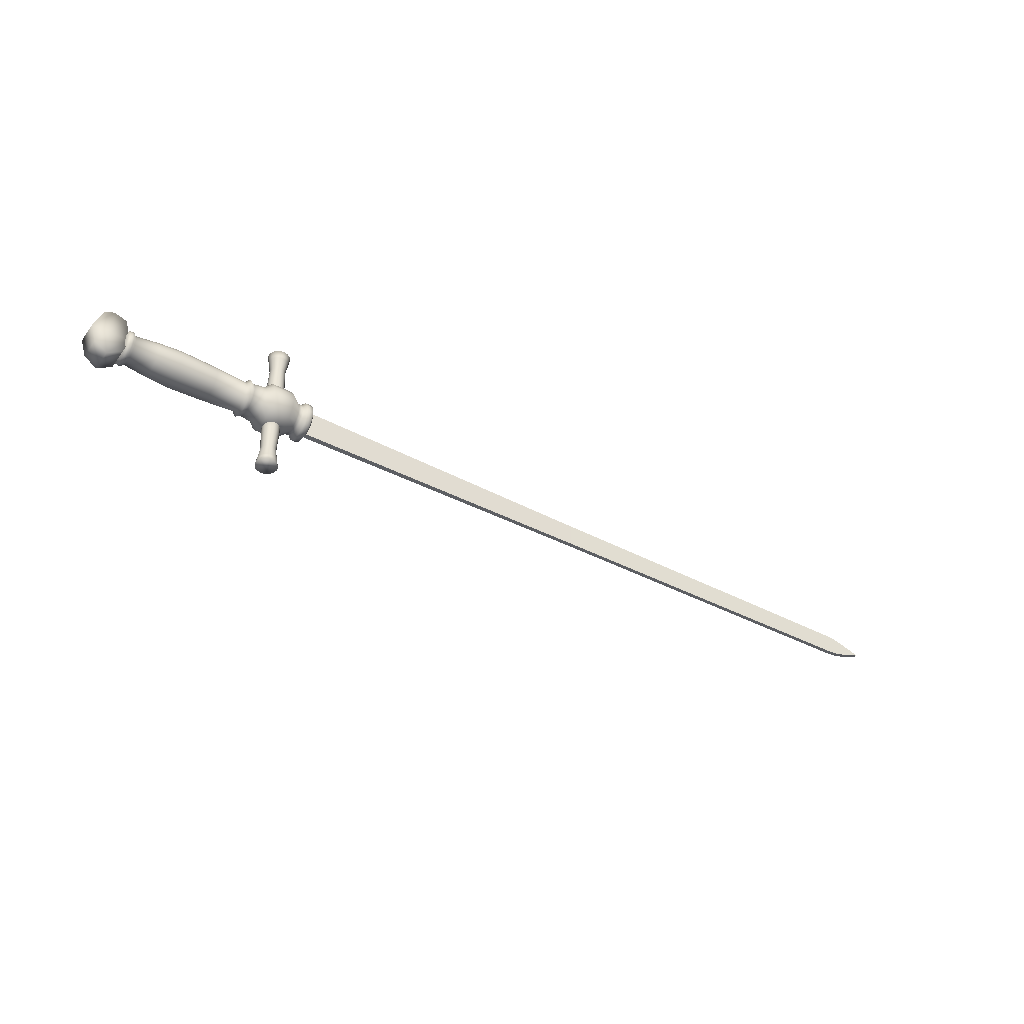
<metadata>
{"format":"obj","ext":"obj","renderer":"f3d","projection":"perspective","resolution":1024,"background":"white","views":[{"elev":-40.3,"azim":-33.1,"up":"+Y"}]}
</metadata>
<code>
o Cylinder_Cylinder.003
v -1 -0.2659 0.04802
v -1 0.2659 0.04802
v -1 -0.2659 -0.04802
v -1 0.2659 -0.04802
v 5 -0.2105 0.03802
v 5 0.2105 0.03802
v 5 -0.2105 -0.03802
v 5 0.2105 -0.03802
v 11.24 0.1902 -0.03802
v 11.24 -0.1902 -0.03802
v 11.24 0.1902 0.03802
v 11.24 -0.1902 0.03802
v 11.49 0.1729 -0.03802
v 11.49 -0.1729 -0.03802
v 11.49 0.1729 0.03802
v 11.49 -0.1729 0.03802
v 11.66 0.1323 -0.03802
v 11.66 -0.1323 -0.03802
v 11.66 0.1323 0.03802
v 11.66 -0.1323 0.03802
v 11.84 0.07186 -0.03802
v 11.84 -0.07186 -0.03802
v 11.84 0.07186 0.03802
v 11.84 -0.07186 0.03802
v 12.01 0.01506 -0.03802
v 12.01 -0.01506 -0.03802
v 12.01 0.01506 0.03802
v 12.01 -0.01506 0.03802
v 12.06 0.000913 -0.03802
v 12.06 -0.000913 -0.03802
v 12.06 0.000913 0.03802
v 12.06 -0.000913 0.03802
v -1.237 0.1985 -0.1564
v -1.237 0.5112 -0.1564
v -1.177 0.1985 -0.1445
v -1.177 0.5112 -0.1445
v -1.127 0.1985 -0.1106
v -1.127 0.5112 -0.1106
v -1.093 0.1985 -0.05984
v -1.093 0.5112 -0.05984
v -1.081 0.1985 0
v -1.081 0.5112 0
v -1.093 0.1985 0.05984
v -1.093 0.5112 0.05984
v -1.127 0.1985 0.1106
v -1.127 0.5112 0.1106
v -1.177 0.1985 0.1445
v -1.177 0.5112 0.1445
v -1.237 0.1985 0.1564
v -1.237 0.5112 0.1564
v -1.297 0.1985 0.1445
v -1.297 0.5112 0.1445
v -1.348 0.1985 0.1106
v -1.348 0.5112 0.1106
v -1.382 0.1985 0.05984
v -1.382 0.5112 0.05984
v -1.394 0.1985 0
v -1.394 0.5112 0
v -1.382 0.1985 -0.05984
v -1.382 0.5112 -0.05984
v -1.348 0.1985 -0.1106
v -1.348 0.5112 -0.1106
v -1.297 0.1985 -0.1445
v -1.297 0.5112 -0.1445
v -1.185 0.9128 -0.1267
v -1.237 0.9128 -0.1372
v -1.14 0.9128 -0.097
v -1.111 0.9128 -0.05249
v -1.1 0.9128 0
v -1.111 0.9128 0.05249
v -1.14 0.9128 0.097
v -1.185 0.9128 0.1267
v -1.237 0.9128 0.1372
v -1.29 0.9128 0.1267
v -1.334 0.9128 0.097
v -1.364 0.9128 0.05249
v -1.374 0.9128 0
v -1.364 0.9128 -0.05249
v -1.334 0.9128 -0.097
v -1.29 0.9128 -0.1267
v -1.171 1.138 -0.1591
v -1.237 1.138 -0.1722
v -1.115 1.138 -0.1218
v -1.078 1.138 -0.06589
v -1.065 1.138 0
v -1.078 1.138 0.06589
v -1.115 1.138 0.1218
v -1.171 1.138 0.1591
v -1.237 1.138 0.1722
v -1.303 1.138 0.1591
v -1.359 1.138 0.1218
v -1.396 1.138 0.06589
v -1.409 1.138 0
v -1.396 1.138 -0.06589
v -1.359 1.138 -0.1218
v -1.303 1.138 -0.1591
v -1.162 1.273 -0.1825
v -1.237 1.273 -0.1975
v -1.098 1.273 -0.1397
v -1.055 1.273 -0.0756
v -1.04 1.273 0
v -1.055 1.273 0.0756
v -1.098 1.273 0.1397
v -1.162 1.273 0.1825
v -1.237 1.273 0.1975
v -1.313 1.273 0.1825
v -1.377 1.273 0.1397
v -1.42 1.273 0.0756
v -1.435 1.273 0
v -1.42 1.273 -0.0756
v -1.377 1.273 -0.1397
v -1.313 1.273 -0.1825
v -4.565 -0.3175 0.2148
v -4.509 0.4002 0.2148
v -4.565 -0.3175 -0.2148
v -4.509 0.4002 -0.2148
v -4.076 -0.2983 0.2148
v -4.109 0.3983 0.2148
v -4.076 -0.2983 -0.2148
v -4.109 0.3983 -0.2148
v -4.335 0.4733 -0.2148
v -4.335 -0.4733 -0.2148
v -4.335 0.4733 0.2148
v -4.335 -0.4733 0.2148
v -4.663 0 0.2148
v -4.663 0 -0.2148
v -4.007 0 -0.2148
v -4.007 0 0.2148
v -4.335 0 0.2148
v -4.335 0 -0.2148
v -4.509 0.4002 0
v -4.565 -0.3175 0
v -4.109 0.3983 0
v -4.076 -0.2983 0
v -4.335 0.4733 0
v -4.335 -0.4733 0
v -4.007 0 0
v -4.663 0 0
v -3.098 0 -0.3289
v -2.44 0 -0.3057
v -3.098 -0.1259 -0.3039
v -2.44 -0.117 -0.2824
v -3.098 -0.2326 -0.2326
v -2.44 -0.2161 -0.2161
v -3.098 -0.3039 -0.1259
v -2.44 -0.2824 -0.117
v -3.098 -0.3289 0
v -2.44 -0.3057 -0
v -3.098 -0.3039 0.1259
v -2.44 -0.2824 0.117
v -3.098 -0.2326 0.2326
v -2.44 -0.2161 0.2161
v -3.098 -0.1259 0.3039
v -2.44 -0.117 0.2824
v -3.098 -0 0.3289
v -2.44 -0 0.3057
v -3.098 0.1259 0.3039
v -2.44 0.117 0.2824
v -3.098 0.2326 0.2326
v -2.44 0.2161 0.2161
v -3.098 0.3039 0.1259
v -2.44 0.2824 0.117
v -3.098 0.3289 0
v -2.44 0.3057 0
v -3.098 0.3039 -0.1259
v -2.44 0.2824 -0.117
v -3.098 0.2326 -0.2326
v -2.44 0.2161 -0.2161
v -3.098 0.1259 -0.3039
v -2.44 0.117 -0.2824
v -1.867 -0.1028 -0.2481
v -1.867 0 -0.2685
v -1.867 -0.1899 -0.1899
v -1.867 -0.2481 -0.1028
v -1.867 -0.2685 -0
v -1.867 -0.2481 0.1028
v -1.867 -0.1899 0.1899
v -1.867 -0.1028 0.2481
v -1.867 -0 0.2685
v -1.867 0.1028 0.2481
v -1.867 0.1899 0.1899
v -1.867 0.2481 0.1028
v -1.867 0.2685 -0
v -1.867 0.2481 -0.1028
v -1.867 0.1899 -0.1899
v -1.867 0.1028 -0.2481
v -3.504 0 -0.3046
v -3.504 -0.1166 -0.2814
v -3.504 -0.2154 -0.2154
v -3.504 -0.2814 -0.1166
v -3.504 -0.3046 0
v -3.504 -0.2814 0.1166
v -3.504 -0.2154 0.2154
v -3.504 -0.1166 0.2814
v -3.504 -0 0.3046
v -3.504 0.1166 0.2814
v -3.504 0.2154 0.2154
v -3.504 0.2814 0.1166
v -3.504 0.3046 0
v -3.504 0.2814 -0.1166
v -3.504 0.2154 -0.2154
v -3.504 0.1166 -0.2814
v -3.907 0 -0.2583
v -3.907 -0.09885 -0.2386
v -3.907 -0.1826 -0.1826
v -3.907 -0.2386 -0.09885
v -3.907 -0.2583 -0
v -3.907 -0.2386 0.09885
v -3.907 -0.1826 0.1826
v -3.907 -0.09885 0.2386
v -3.907 -0 0.2583
v -3.907 0.09885 0.2386
v -3.907 0.1826 0.1826
v -3.907 0.2386 0.09885
v -3.907 0.2583 0
v -3.907 0.2386 -0.09885
v -3.907 0.1826 -0.1826
v -3.907 0.09885 -0.2386
v -1.817 -0.1312 -0.3168
v -1.817 0 -0.3429
v -1.817 -0.2425 -0.2425
v -1.817 -0.3168 -0.1312
v -1.817 -0.3429 -0
v -1.817 -0.3168 0.1312
v -1.817 -0.2425 0.2425
v -1.817 -0.1312 0.3168
v -1.817 -0 0.3429
v -1.817 0.1312 0.3168
v -1.817 0.2425 0.2425
v -1.817 0.3168 0.1312
v -1.817 0.3429 -0
v -1.817 0.3168 -0.1312
v -1.817 0.2425 -0.2425
v -1.817 0.1312 -0.3168
v -1.733 -0.1128 -0.2723
v -1.733 0 -0.2948
v -1.733 -0.2084 -0.2084
v -1.733 -0.2723 -0.1128
v -1.733 -0.2948 -0
v -1.733 -0.2723 0.1128
v -1.733 -0.2084 0.2084
v -1.733 -0.1128 0.2723
v -1.733 -0 0.2948
v -1.733 0.1128 0.2723
v -1.733 0.2084 0.2084
v -1.733 0.2723 0.1128
v -1.733 0.2948 -0
v -1.733 0.2723 -0.1128
v -1.733 0.2084 -0.2084
v -1.733 0.1128 -0.2723
v -1.528 -0.1241 -0.2995
v -1.528 0 -0.3242
v -1.528 -0.2292 -0.2292
v -1.528 -0.2995 -0.1241
v -1.528 -0.3242 -0
v -1.528 -0.2995 0.1241
v -1.528 -0.2292 0.2292
v -1.528 -0.1241 0.2995
v -1.528 -0 0.3242
v -1.528 0.1241 0.2995
v -1.528 0.2292 0.2292
v -1.528 0.2995 0.1241
v -1.528 0.3242 -0
v -1.528 0.2995 -0.1241
v -1.528 0.2292 -0.2292
v -1.528 0.1241 -0.2995
v -1.419 -0.1638 -0.3955
v -1.419 0 -0.4281
v -1.419 -0.3027 -0.3027
v -1.419 -0.3955 -0.1638
v -1.419 -0.4281 -0
v -1.419 -0.3955 0.1638
v -1.419 -0.3027 0.3027
v -1.419 -0.1638 0.3955
v -1.419 -0 0.4281
v -1.419 0.1638 0.3955
v -1.419 0.3027 0.3027
v -1.419 0.3955 0.1638
v -1.419 0.4281 -0
v -1.419 0.3955 -0.1638
v -1.419 0.3027 -0.3027
v -1.419 0.1638 -0.3955
v -1.049 -0.1638 -0.3955
v -1.049 0 -0.4281
v -1.049 -0.3027 -0.3027
v -1.049 -0.3955 -0.1638
v -1.049 -0.4281 -0
v -1.049 -0.3955 0.1638
v -1.049 -0.3027 0.3027
v -1.049 -0.1638 0.3955
v -1.049 -0 0.4281
v -1.049 0.1638 0.3955
v -1.049 0.3027 0.3027
v -1.049 0.3955 0.1638
v -1.049 0.4281 -0
v -1.049 0.3955 -0.1638
v -1.049 0.3027 -0.3027
v -1.049 0.1638 -0.3955
v -0.8759 -0.1096 -0.2645
v -0.8759 0 -0.2863
v -0.8759 -0.2025 -0.2025
v -0.8759 -0.2645 -0.1096
v -0.8759 -0.2863 -0
v -0.8759 -0.2645 0.1096
v -0.8759 -0.2025 0.2025
v -0.8759 -0.1096 0.2645
v -0.8759 -0 0.2863
v -0.8759 0.1096 0.2645
v -0.8759 0.2025 0.2025
v -0.8759 0.2645 0.1096
v -0.8759 0.2863 -0
v -0.8759 0.2645 -0.1096
v -0.8759 0.2025 -0.2025
v -0.8759 0.1096 -0.2645
v -0.7893 -0.1096 -0.2645
v -0.7893 0 -0.2863
v -0.7893 -0.2025 -0.2025
v -0.7893 -0.2645 -0.1096
v -0.7893 -0.2863 -0
v -0.7893 -0.2645 0.1096
v -0.7893 -0.2025 0.2025
v -0.7893 -0.1096 0.2645
v -0.7893 -0 0.2863
v -0.7893 0.1096 0.2645
v -0.7893 0.2025 0.2025
v -0.7893 0.2645 0.1096
v -0.7893 0.2863 -0
v -0.7893 0.2645 -0.1096
v -0.7893 0.2025 -0.2025
v -0.7893 0.1096 -0.2645
v -0.7413 -0.1326 -0.3202
v -0.7413 0 -0.3466
v -0.7413 -0.2451 -0.2451
v -0.7413 -0.3202 -0.1326
v -0.7413 -0.3466 -0
v -0.7413 -0.3202 0.1326
v -0.7413 -0.2451 0.2451
v -0.7413 -0.1326 0.3202
v -0.7413 -0 0.3466
v -0.7413 0.1326 0.3202
v -0.7413 0.2451 0.2451
v -0.7413 0.3202 0.1326
v -0.7413 0.3466 -0
v -0.7413 0.3202 -0.1326
v -0.7413 0.2451 -0.2451
v -0.7413 0.1326 -0.3202
v -0.6307 -0.1314 -0.3172
v -0.6307 0 -0.3433
v -0.6307 -0.2428 -0.2428
v -0.6307 -0.3172 -0.1314
v -0.6307 -0.3433 -0
v -0.6307 -0.3172 0.1314
v -0.6307 -0.2428 0.2428
v -0.6307 -0.1314 0.3172
v -0.6307 -0 0.3433
v -0.6307 0.1314 0.3172
v -0.6307 0.2428 0.2428
v -0.6307 0.3172 0.1314
v -0.6307 0.3433 -0
v -0.6307 0.3172 -0.1314
v -0.6307 0.2428 -0.2428
v -0.6307 0.1314 -0.3172
v -0.5922 -0.1018 -0.2457
v -0.5922 0 -0.2659
v -0.5922 -0.188 -0.188
v -0.5922 -0.2457 -0.1018
v -0.5922 -0.2659 -0
v -0.5922 -0.2457 0.1018
v -0.5922 -0.188 0.188
v -0.5922 -0.1018 0.2457
v -0.5922 0 0.2659
v -0.5922 0.1018 0.2457
v -0.5922 0.188 0.188
v -0.5922 0.2457 0.1018
v -0.5922 0.2659 -0
v -0.5922 0.2457 -0.1018
v -0.5922 0.188 -0.188
v -0.5922 0.1018 -0.2457
v -3.957 0 -0.3079
v -3.957 -0.1178 -0.2844
v -3.957 -0.2177 -0.2177
v -3.957 -0.2844 -0.1178
v -3.957 -0.3079 0
v -3.957 -0.2844 0.1178
v -3.957 -0.2177 0.2177
v -3.957 -0.1178 0.2844
v -3.957 -0 0.3079
v -3.957 0.1178 0.2844
v -3.957 0.2177 0.2177
v -3.957 0.2844 0.1178
v -3.957 0.3079 0
v -3.957 0.2844 -0.1178
v -3.957 0.2177 -0.2177
v -3.957 0.1178 -0.2844
v -4.035 0 -0.2939
v -4.035 -0.1125 -0.2716
v -4.035 -0.2078 -0.2078
v -4.035 -0.2716 -0.1125
v -4.035 -0.2939 0
v -4.035 -0.2716 0.1125
v -4.035 -0.2078 0.2078
v -4.035 -0.1125 0.2716
v -4.035 -0 0.2939
v -4.035 0.1125 0.2716
v -4.035 0.2078 0.2078
v -4.035 0.2716 0.1125
v -4.035 0.2939 0
v -4.035 0.2716 -0.1125
v -4.035 0.2078 -0.2078
v -4.035 0.1125 -0.2716
v -4.074 0 -0.2274
v -4.074 -0.08703 -0.2101
v -4.074 -0.1608 -0.1608
v -4.074 -0.2101 -0.08703
v -4.074 -0.2274 0
v -4.074 -0.2101 0.08703
v -4.074 -0.1608 0.1608
v -4.074 -0.08703 0.2101
v -4.074 -0 0.2274
v -4.074 0.08703 0.2101
v -4.074 0.1608 0.1608
v -4.074 0.2101 0.08703
v -4.074 0.2274 0
v -4.074 0.2101 -0.08703
v -4.074 0.1608 -0.1608
v -4.074 0.08703 -0.2101
v -1.237 -0.2089 -0.1564
v -1.237 -0.5217 -0.1564
v -1.297 -0.2089 -0.1445
v -1.297 -0.5217 -0.1445
v -1.348 -0.2089 -0.1106
v -1.348 -0.5217 -0.1106
v -1.382 -0.2089 -0.05984
v -1.382 -0.5217 -0.05984
v -1.394 -0.2089 0
v -1.394 -0.5217 0
v -1.382 -0.2089 0.05984
v -1.382 -0.5217 0.05984
v -1.348 -0.2089 0.1106
v -1.348 -0.5217 0.1106
v -1.297 -0.2089 0.1445
v -1.297 -0.5217 0.1445
v -1.237 -0.2089 0.1564
v -1.237 -0.5217 0.1564
v -1.177 -0.2089 0.1445
v -1.177 -0.5217 0.1445
v -1.127 -0.2089 0.1106
v -1.127 -0.5217 0.1106
v -1.093 -0.2089 0.05984
v -1.093 -0.5217 0.05984
v -1.081 -0.2089 0
v -1.081 -0.5217 0
v -1.093 -0.2089 -0.05984
v -1.093 -0.5217 -0.05984
v -1.127 -0.2089 -0.1106
v -1.127 -0.5217 -0.1106
v -1.177 -0.2089 -0.1445
v -1.177 -0.5217 -0.1445
v -1.29 -0.9232 -0.1267
v -1.237 -0.9232 -0.1372
v -1.334 -0.9232 -0.097
v -1.364 -0.9232 -0.05249
v -1.374 -0.9232 0
v -1.364 -0.9232 0.05249
v -1.334 -0.9232 0.097
v -1.29 -0.9232 0.1267
v -1.237 -0.9232 0.1372
v -1.185 -0.9232 0.1267
v -1.14 -0.9232 0.097
v -1.111 -0.9232 0.05249
v -1.1 -0.9232 -0
v -1.111 -0.9232 -0.05249
v -1.14 -0.9232 -0.097
v -1.185 -0.9232 -0.1267
v -1.303 -1.148 -0.1591
v -1.237 -1.148 -0.1722
v -1.359 -1.148 -0.1218
v -1.396 -1.148 -0.06589
v -1.409 -1.148 -0
v -1.396 -1.148 0.06589
v -1.359 -1.148 0.1218
v -1.303 -1.148 0.1591
v -1.237 -1.148 0.1722
v -1.171 -1.148 0.1591
v -1.115 -1.148 0.1218
v -1.078 -1.148 0.06589
v -1.065 -1.148 -0
v -1.078 -1.148 -0.06589
v -1.115 -1.148 -0.1218
v -1.171 -1.148 -0.1591
v -1.313 -1.283 -0.1825
v -1.237 -1.283 -0.1975
v -1.377 -1.283 -0.1397
v -1.42 -1.283 -0.0756
v -1.435 -1.283 -0
v -1.42 -1.283 0.0756
v -1.377 -1.283 0.1397
v -1.313 -1.283 0.1825
v -1.237 -1.283 0.1975
v -1.162 -1.283 0.1825
v -1.098 -1.283 0.1397
v -1.055 -1.283 0.0756
v -1.04 -1.283 -0
v -1.055 -1.283 -0.0756
v -1.098 -1.283 -0.1397
v -1.162 -1.283 -0.1825
f 2 4 3 1
f 4 8 7 3
f 5 7 10 12
f 6 2 1 5
f 1 3 7 5
f 6 8 4 2
f 11 12 16 15
f 8 6 11 9
f 7 8 9 10
f 6 5 12 11
f 14 13 17 18
f 10 9 13 14
f 12 10 14 16
f 9 11 15 13
f 20 18 22 24
f 16 14 18 20
f 13 15 19 17
f 15 16 20 19
f 23 24 28 27
f 17 19 23 21
f 19 20 24 23
f 18 17 21 22
f 28 26 30 32
f 22 21 25 26
f 24 22 26 28
f 21 23 27 25
f 29 31 32 30
f 25 27 31 29
f 27 28 32 31
f 26 25 29 30
f 33 34 36 35
f 35 36 38 37
f 37 38 40 39
f 39 40 42 41
f 41 42 44 43
f 43 44 46 45
f 45 46 48 47
f 47 48 50 49
f 49 50 52 51
f 51 52 54 53
f 53 54 56 55
f 55 56 58 57
f 57 58 60 59
f 59 60 62 61
f 58 56 76 77
f 63 64 34 33
f 61 62 64 63
f 33 35 37 39 41 43 45 47 49 51 53 55 57 59 61 63
f 68 67 83 84
f 44 42 69 70
f 54 52 74 75
f 64 62 79 80
f 40 38 67 68
f 50 48 72 73
f 36 34 66 65
f 60 58 77 78
f 46 44 70 71
f 56 54 75 76
f 34 64 80 66
f 42 40 68 69
f 52 50 73 74
f 62 60 78 79
f 38 36 65 67
f 48 46 71 72
f 89 88 104 105
f 76 75 91 92
f 69 68 84 85
f 77 76 92 93
f 70 69 85 86
f 78 77 93 94
f 71 70 86 87
f 79 78 94 95
f 72 71 87 88
f 80 79 95 96
f 73 72 88 89
f 65 66 82 81
f 66 80 96 82
f 74 73 89 90
f 67 65 81 83
f 75 74 90 91
f 97 98 112 111 110 109 108 107 106 105 104 103 102 101 100 99
f 81 82 98 97
f 82 96 112 98
f 90 89 105 106
f 83 81 97 99
f 91 90 106 107
f 84 83 99 100
f 92 91 107 108
f 85 84 100 101
f 93 92 108 109
f 86 85 101 102
f 94 93 109 110
f 87 86 102 103
f 95 94 110 111
f 88 87 103 104
f 96 95 111 112
f 138 126 115 132
f 130 127 119 122
f 137 128 117 134
f 129 125 113 124
f 136 122 119 134
f 135 121 116 131
f 133 120 121 135
f 132 115 122 136
f 128 129 124 117
f 126 130 122 115
f 116 121 130 126
f 118 123 129 128
f 123 114 125 129
f 133 118 128 137
f 121 120 127 130
f 131 116 126 138
f 114 131 138 125
f 120 133 137 127
f 113 132 136 124
f 118 133 135 123
f 123 135 131 114
f 124 136 134 117
f 127 137 134 119
f 125 138 132 113
f 139 140 142 141
f 141 142 144 143
f 143 144 146 145
f 145 146 148 147
f 147 148 150 149
f 149 150 152 151
f 151 152 154 153
f 153 154 156 155
f 155 156 158 157
f 157 158 160 159
f 159 160 162 161
f 161 162 164 163
f 163 164 166 165
f 165 166 168 167
f 146 144 173 174
f 169 170 140 139
f 167 168 170 169
f 153 155 195 194
f 176 175 223 224
f 156 154 178 179
f 142 140 172 171
f 166 164 183 184
f 152 150 176 177
f 162 160 181 182
f 140 170 186 172
f 148 146 174 175
f 158 156 179 180
f 168 166 184 185
f 144 142 171 173
f 154 152 177 178
f 164 162 182 183
f 150 148 175 176
f 160 158 180 181
f 170 168 185 186
f 196 197 213 212
f 139 141 188 187
f 163 165 200 199
f 149 151 193 192
f 159 161 198 197
f 169 139 187 202
f 145 147 191 190
f 155 157 196 195
f 165 167 201 200
f 141 143 189 188
f 151 153 194 193
f 161 163 199 198
f 147 149 192 191
f 157 159 197 196
f 167 169 202 201
f 143 145 190 189
f 215 216 392 391
f 189 190 206 205
f 197 198 214 213
f 190 191 207 206
f 198 199 215 214
f 191 192 208 207
f 199 200 216 215
f 192 193 209 208
f 200 201 217 216
f 193 194 210 209
f 201 202 218 217
f 194 195 211 210
f 187 188 204 203
f 202 187 203 218
f 195 196 212 211
f 188 189 205 204
f 224 223 239 240
f 184 183 231 232
f 177 176 224 225
f 185 184 232 233
f 178 177 225 226
f 186 185 233 234
f 179 178 226 227
f 171 172 220 219
f 172 186 234 220
f 180 179 227 228
f 173 171 219 221
f 181 180 228 229
f 174 173 221 222
f 182 181 229 230
f 175 174 222 223
f 183 182 230 231
f 245 244 260 261
f 232 231 247 248
f 225 224 240 241
f 233 232 248 249
f 226 225 241 242
f 234 233 249 250
f 227 226 242 243
f 219 220 236 235
f 220 234 250 236
f 228 227 243 244
f 221 219 235 237
f 229 228 244 245
f 222 221 237 238
f 230 229 245 246
f 223 222 238 239
f 231 230 246 247
f 266 265 281 282
f 238 237 253 254
f 246 245 261 262
f 239 238 254 255
f 247 246 262 263
f 240 239 255 256
f 248 247 263 264
f 241 240 256 257
f 249 248 264 265
f 242 241 257 258
f 250 249 265 266
f 243 242 258 259
f 235 236 252 251
f 236 250 266 252
f 244 243 259 260
f 237 235 251 253
f 280 279 295 296
f 259 258 274 275
f 251 252 268 267
f 252 266 282 268
f 260 259 275 276
f 253 251 267 269
f 261 260 276 277
f 254 253 269 270
f 262 261 277 278
f 255 254 270 271
f 263 262 278 279
f 256 255 271 272
f 264 263 279 280
f 257 256 272 273
f 265 264 280 281
f 258 257 273 274
f 286 285 301 302
f 273 272 288 289
f 281 280 296 297
f 274 273 289 290
f 282 281 297 298
f 275 274 290 291
f 267 268 284 283
f 268 282 298 284
f 276 275 291 292
f 269 267 283 285
f 277 276 292 293
f 270 269 285 286
f 278 277 293 294
f 271 270 286 287
f 279 278 294 295
f 272 271 287 288
f 307 306 322 323
f 294 293 309 310
f 287 286 302 303
f 295 294 310 311
f 288 287 303 304
f 296 295 311 312
f 289 288 304 305
f 297 296 312 313
f 290 289 305 306
f 298 297 313 314
f 291 290 306 307
f 283 284 300 299
f 284 298 314 300
f 292 291 307 308
f 285 283 299 301
f 293 292 308 309
f 328 327 343 344
f 299 300 316 315
f 300 314 330 316
f 308 307 323 324
f 301 299 315 317
f 309 308 324 325
f 302 301 317 318
f 310 309 325 326
f 303 302 318 319
f 311 310 326 327
f 304 303 319 320
f 312 311 327 328
f 305 304 320 321
f 313 312 328 329
f 306 305 321 322
f 314 313 329 330
f 334 333 349 350
f 321 320 336 337
f 329 328 344 345
f 322 321 337 338
f 330 329 345 346
f 323 322 338 339
f 315 316 332 331
f 316 330 346 332
f 324 323 339 340
f 317 315 331 333
f 325 324 340 341
f 318 317 333 334
f 326 325 341 342
f 319 318 334 335
f 327 326 342 343
f 320 319 335 336
f 355 354 370 371
f 342 341 357 358
f 335 334 350 351
f 343 342 358 359
f 336 335 351 352
f 344 343 359 360
f 337 336 352 353
f 345 344 360 361
f 338 337 353 354
f 346 345 361 362
f 339 338 354 355
f 331 332 348 347
f 332 346 362 348
f 340 339 355 356
f 333 331 347 349
f 341 340 356 357
f 363 364 378 377 376 375 374 373 372 371 370 369 368 367 366 365
f 347 348 364 363
f 348 362 378 364
f 356 355 371 372
f 349 347 363 365
f 357 356 372 373
f 350 349 365 366
f 358 357 373 374
f 351 350 366 367
f 359 358 374 375
f 352 351 367 368
f 360 359 375 376
f 353 352 368 369
f 361 360 376 377
f 354 353 369 370
f 362 361 377 378
f 387 388 404 403
f 208 209 385 384
f 216 217 393 392
f 209 210 386 385
f 217 218 394 393
f 210 211 387 386
f 203 204 380 379
f 218 203 379 394
f 211 212 388 387
f 204 205 381 380
f 212 213 389 388
f 205 206 382 381
f 213 214 390 389
f 206 207 383 382
f 214 215 391 390
f 207 208 384 383
f 408 409 425 424
f 380 381 397 396
f 388 389 405 404
f 381 382 398 397
f 389 390 406 405
f 382 383 399 398
f 390 391 407 406
f 383 384 400 399
f 391 392 408 407
f 384 385 401 400
f 392 393 409 408
f 385 386 402 401
f 393 394 410 409
f 386 387 403 402
f 379 380 396 395
f 394 379 395 410
f 411 412 413 414 415 416 417 418 419 420 421 422 423 424 425 426
f 401 402 418 417
f 409 410 426 425
f 402 403 419 418
f 395 396 412 411
f 410 395 411 426
f 403 404 420 419
f 396 397 413 412
f 404 405 421 420
f 397 398 414 413
f 405 406 422 421
f 398 399 415 414
f 406 407 423 422
f 399 400 416 415
f 407 408 424 423
f 400 401 417 416
f 427 428 430 429
f 429 430 432 431
f 431 432 434 433
f 433 434 436 435
f 435 436 438 437
f 437 438 440 439
f 439 440 442 441
f 441 442 444 443
f 443 444 446 445
f 445 446 448 447
f 447 448 450 449
f 449 450 452 451
f 451 452 454 453
f 453 454 456 455
f 452 450 470 471
f 457 458 428 427
f 455 456 458 457
f 427 429 431 433 435 437 439 441 443 445 447 449 451 453 455 457
f 462 461 477 478
f 438 436 463 464
f 448 446 468 469
f 458 456 473 474
f 434 432 461 462
f 444 442 466 467
f 430 428 460 459
f 454 452 471 472
f 440 438 464 465
f 450 448 469 470
f 428 458 474 460
f 436 434 462 463
f 446 444 467 468
f 456 454 472 473
f 432 430 459 461
f 442 440 465 466
f 483 482 498 499
f 470 469 485 486
f 463 462 478 479
f 471 470 486 487
f 464 463 479 480
f 472 471 487 488
f 465 464 480 481
f 473 472 488 489
f 466 465 481 482
f 474 473 489 490
f 467 466 482 483
f 459 460 476 475
f 460 474 490 476
f 468 467 483 484
f 461 459 475 477
f 469 468 484 485
f 491 492 506 505 504 503 502 501 500 499 498 497 496 495 494 493
f 475 476 492 491
f 476 490 506 492
f 484 483 499 500
f 477 475 491 493
f 485 484 500 501
f 478 477 493 494
f 486 485 501 502
f 479 478 494 495
f 487 486 502 503
f 480 479 495 496
f 488 487 503 504
f 481 480 496 497
f 489 488 504 505
f 482 481 497 498
f 490 489 505 506

</code>
